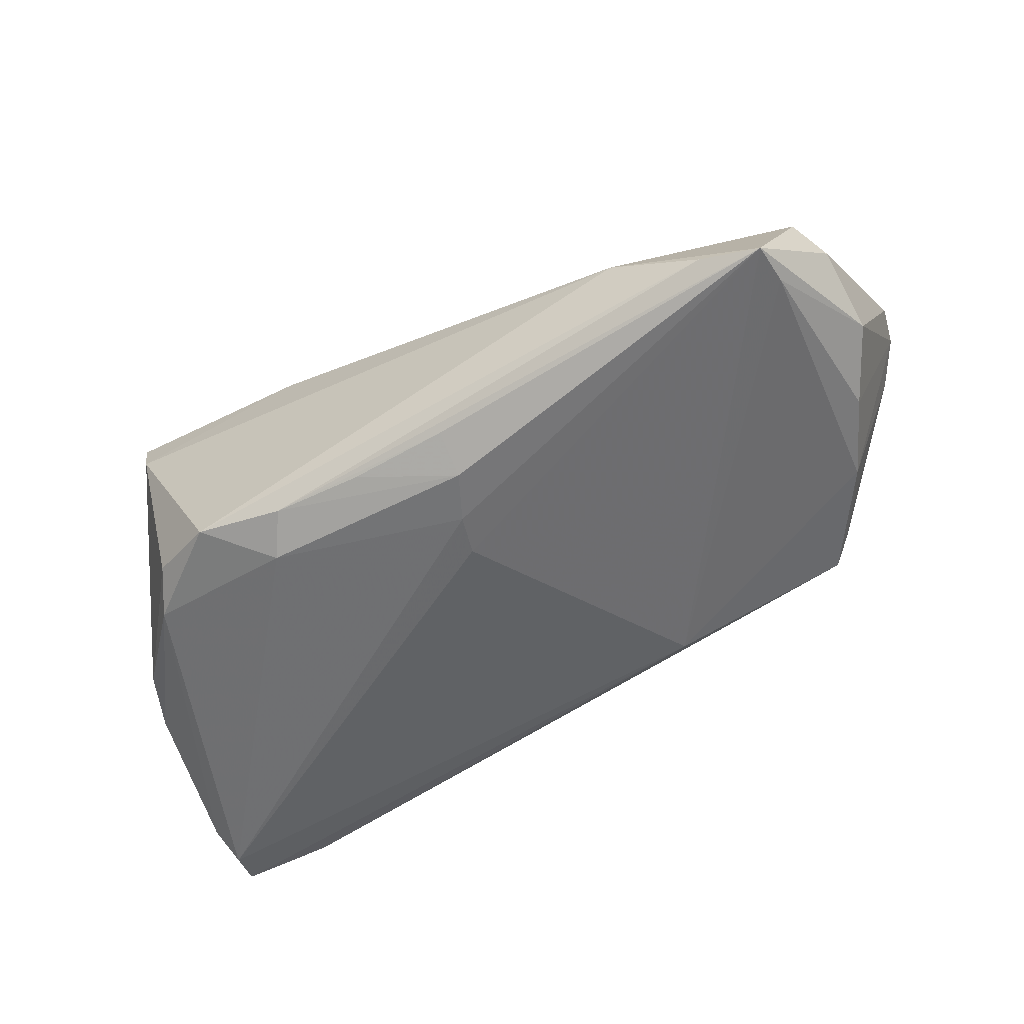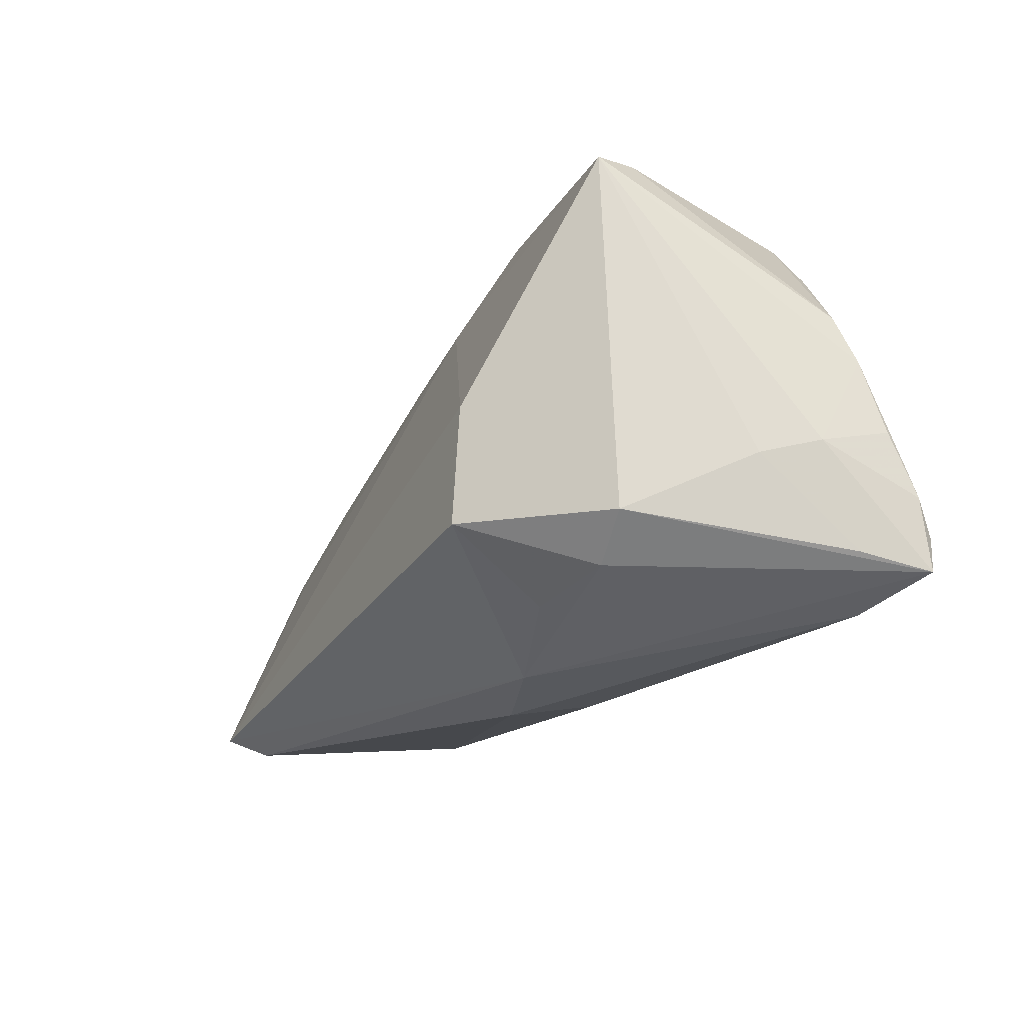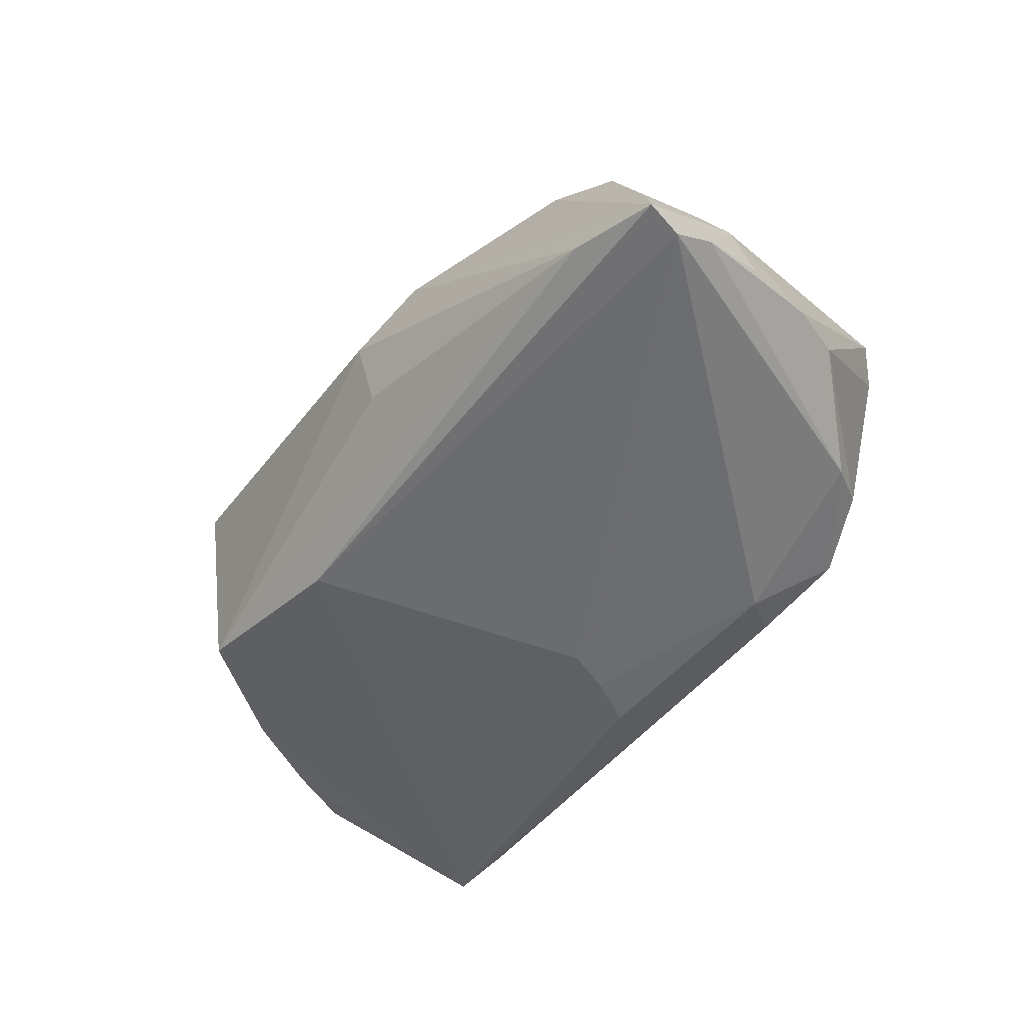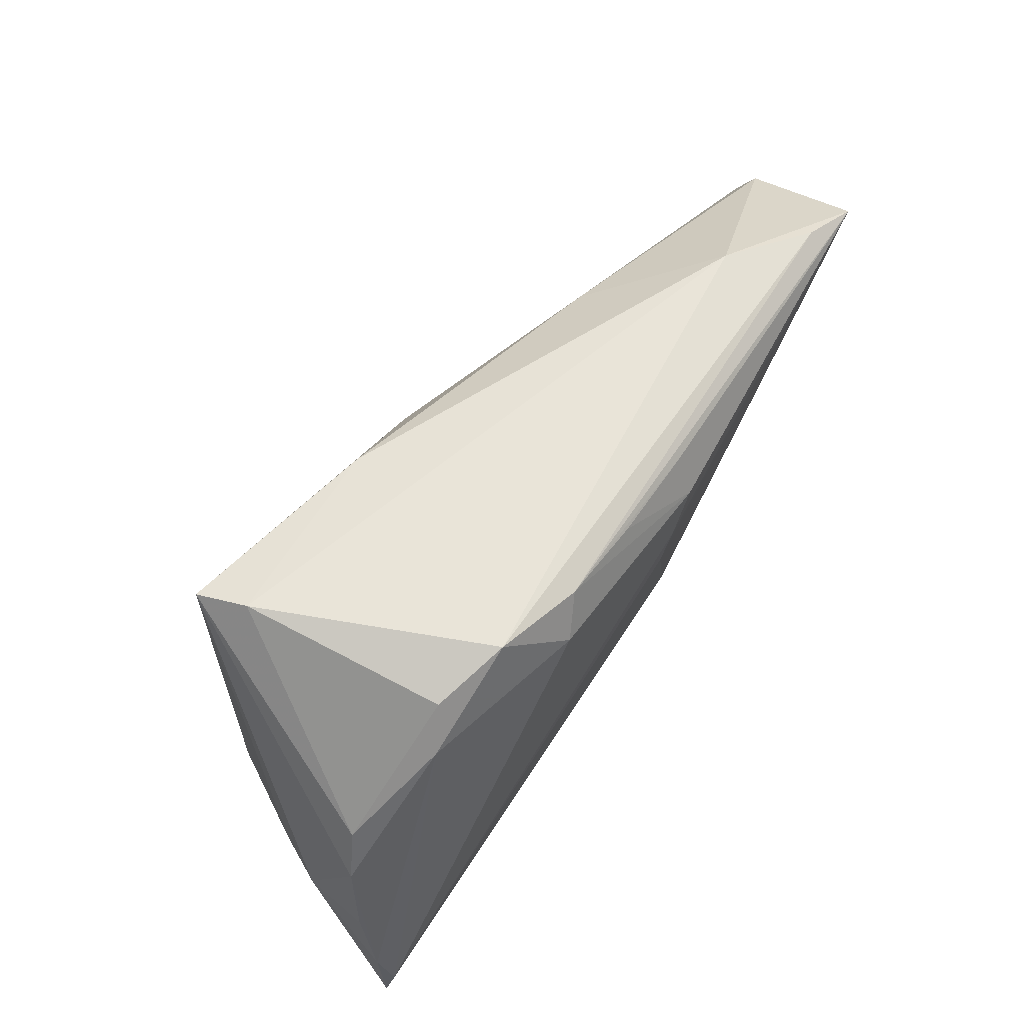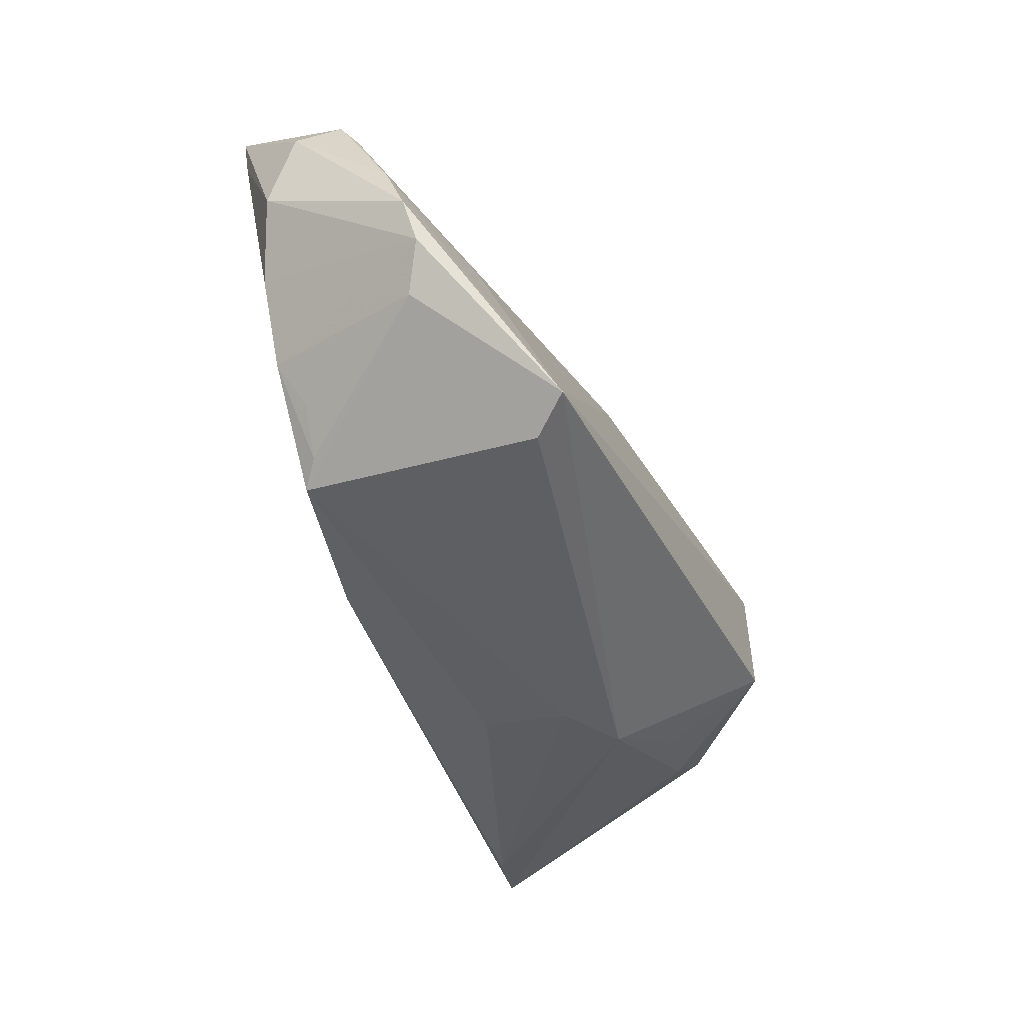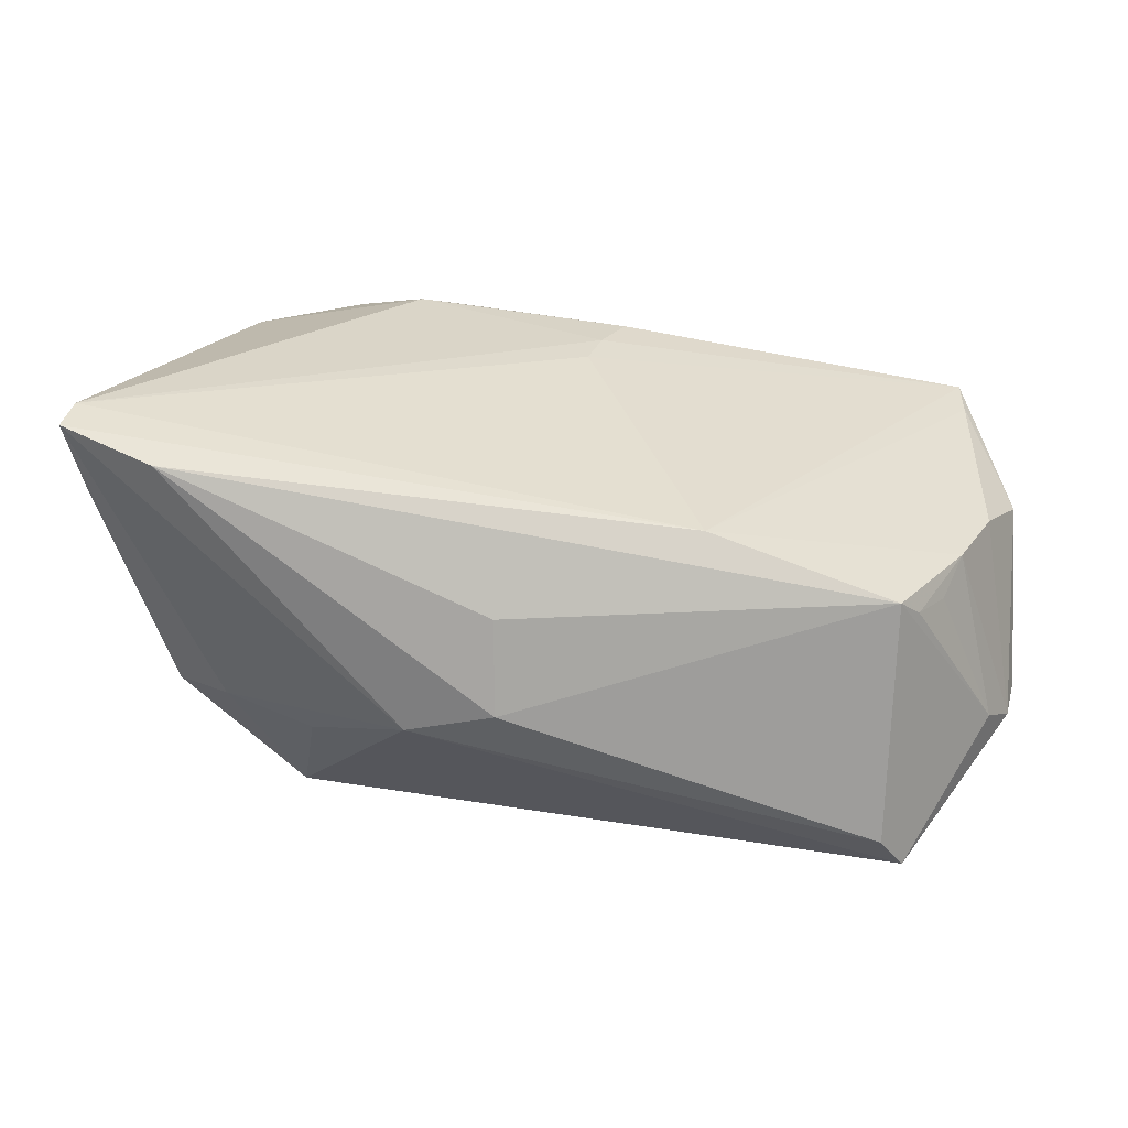
<metadata>
{"format":"obj","ext":"obj","renderer":"f3d","projection":"perspective","resolution":1024,"background":"white","views":[{"elev":-54.9,"azim":-148.4,"up":"+Z"},{"elev":-19.7,"azim":61.2,"up":"+Y"},{"elev":-54.6,"azim":54.8,"up":"+Z"},{"elev":60.7,"azim":127.6,"up":"+Y"},{"elev":-42.4,"azim":-67.8,"up":"+Y"},{"elev":-62.6,"azim":175.2,"up":"+Y"}]}
</metadata>
<code>
v -0.06024 -0.01002 0.01355
v -0.009492 0.02793 -0.01951
v 0.003088 0.02838 -0.02043
v -0.05021 -0.01218 -0.009362
v 0.004762 -0.03157 0.0064
v -0.04647 -0.00241 0.01542
v 0.05065 -0.008901 -0.00157
v -0.04755 -0.01792 -0.006298
v -0.06064 0.0167 -0.003928
v -0.04102 -0.02518 -0.008967
v -0.05537 0.02195 -0.01415
v 0.04041 0.03114 0.008468
v -0.005731 0.01663 -0.02208
v 0.0452 -0.02491 -0.01914
v 0.03539 0.0277 -0.01649
v -0.05662 -0.01485 0.01118
v -0.05791 0.01589 0.003568
v 0.01796 0.02453 -0.02282
v -0.01771 -0.02231 -0.01495
v 0.01444 0.02949 -0.02078
v -0.03675 0.03114 -0.007348
v -0.02373 0.02427 0.006689
v 0.05468 -0.004783 -0.01765
v 0.02633 -0.0237 0.01431
v 0.05006 0.01139 -0.01406
v -0.05804 0.01993 0.0009792
v -0.04633 -0.02686 0.02596
v -0.06063 0.003333 0.009384
v 0.01522 -0.02945 0.0103
v 0.02612 0.03114 -0.01892
v 0.01614 0.02956 0.01178
v 0.04317 -0.01617 0.0132
v 0.04257 0.02986 0.01489
v 0.02823 -0.0006406 0.02637
v 0.05274 0.004721 -0.01548
v -0.05539 0.02762 -0.01505
v -0.06038 0.006594 -0.007225
v 0.05598 -0.02203 -0.02196
v 0.003978 0.02078 0.01464
v -0.003951 0.01141 -0.02174
v -0.05525 -0.002209 -0.009419
v -0.04277 -0.02925 0.02151
v 0.05576 -0.01291 -0.02082
v -0.06173 -0.00431 0.01229
v -0.04804 0.02944 -0.01365
v 0.00579 -0.02922 -0.005108
v -0.04378 -0.02305 -0.006786
v 0.02752 -0.0156 0.02697
v 0.03693 -0.02108 0.01199
v 0.0534 -0.02008 -0.01342
v 0.0537 -0.007041 -0.008558
v 0.05501 -0.01756 -0.02282
v -0.008917 0.02257 -0.02197
v 0.0388 0.0224 -0.01864
f 16 10 27
f 34 39 27
f 33 39 34
f 1 27 44
f 1 16 27
f 44 27 28
f 28 9 44
f 33 34 48
f 48 34 27
f 27 29 48
f 33 7 51
f 42 29 27
f 42 5 29
f 27 10 42
f 10 5 42
f 46 5 10
f 20 18 53
f 27 39 6
f 6 28 27
f 39 28 6
f 29 49 24
f 24 48 29
f 49 48 24
f 32 7 33
f 32 48 49
f 33 48 32
f 10 16 47
f 16 8 47
f 50 51 7
f 7 32 50
f 19 52 38
f 38 52 43
f 43 51 38
f 51 50 38
f 38 49 29
f 38 32 49
f 38 50 32
f 40 52 19
f 19 36 40
f 26 36 9
f 21 36 26
f 9 28 26
f 26 22 21
f 53 36 2
f 36 20 2
f 18 20 30
f 31 39 33
f 31 22 39
f 21 22 31
f 9 36 37
f 44 9 37
f 37 1 44
f 37 41 1
f 16 1 4
f 1 41 4
f 4 8 16
f 10 47 4
f 4 47 8
f 4 19 10
f 10 19 14
f 19 38 14
f 14 46 10
f 5 46 14
f 29 5 14
f 14 38 29
f 13 36 53
f 13 40 36
f 52 40 13
f 53 18 13
f 18 52 13
f 15 25 54
f 43 52 54
f 54 30 15
f 54 52 18
f 18 30 54
f 33 25 12
f 12 25 15
f 15 30 12
f 12 30 21
f 21 31 12
f 12 31 33
f 43 54 35
f 35 54 25
f 33 51 35
f 35 25 33
f 17 26 28
f 22 26 17
f 17 28 39
f 39 22 17
f 3 20 53
f 53 2 3
f 3 2 20
f 45 20 36
f 45 30 20
f 45 36 21
f 21 30 45
f 11 37 36
f 41 37 11
f 11 4 41
f 11 36 19
f 19 4 11
f 23 51 43
f 43 35 23
f 23 35 51

</code>
